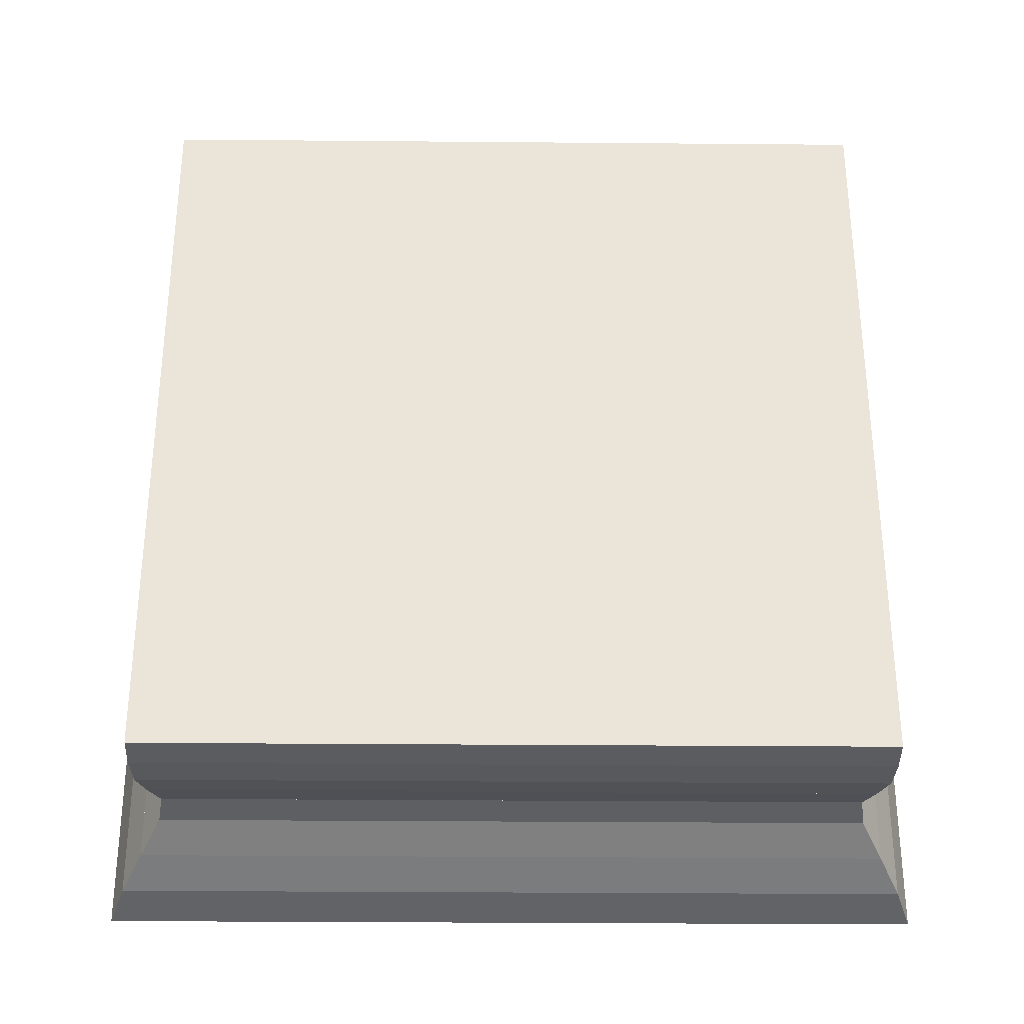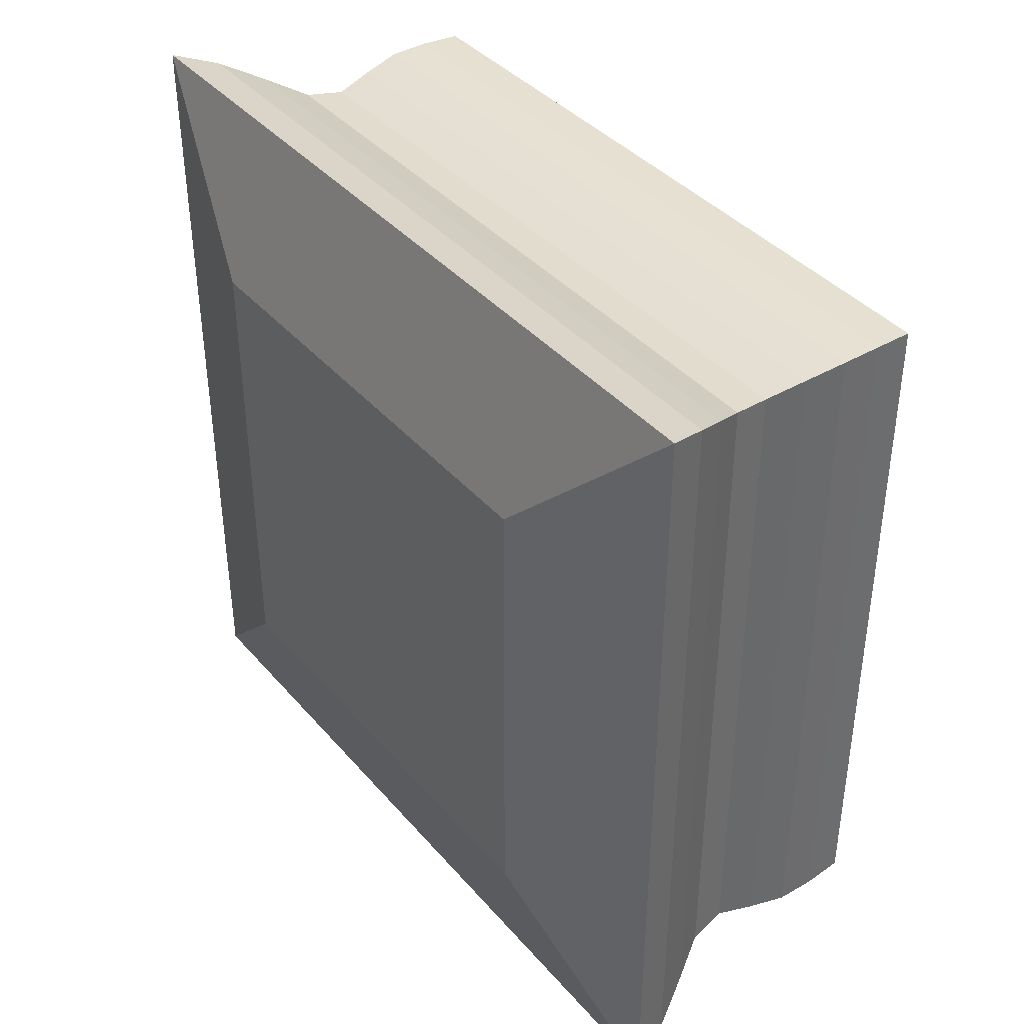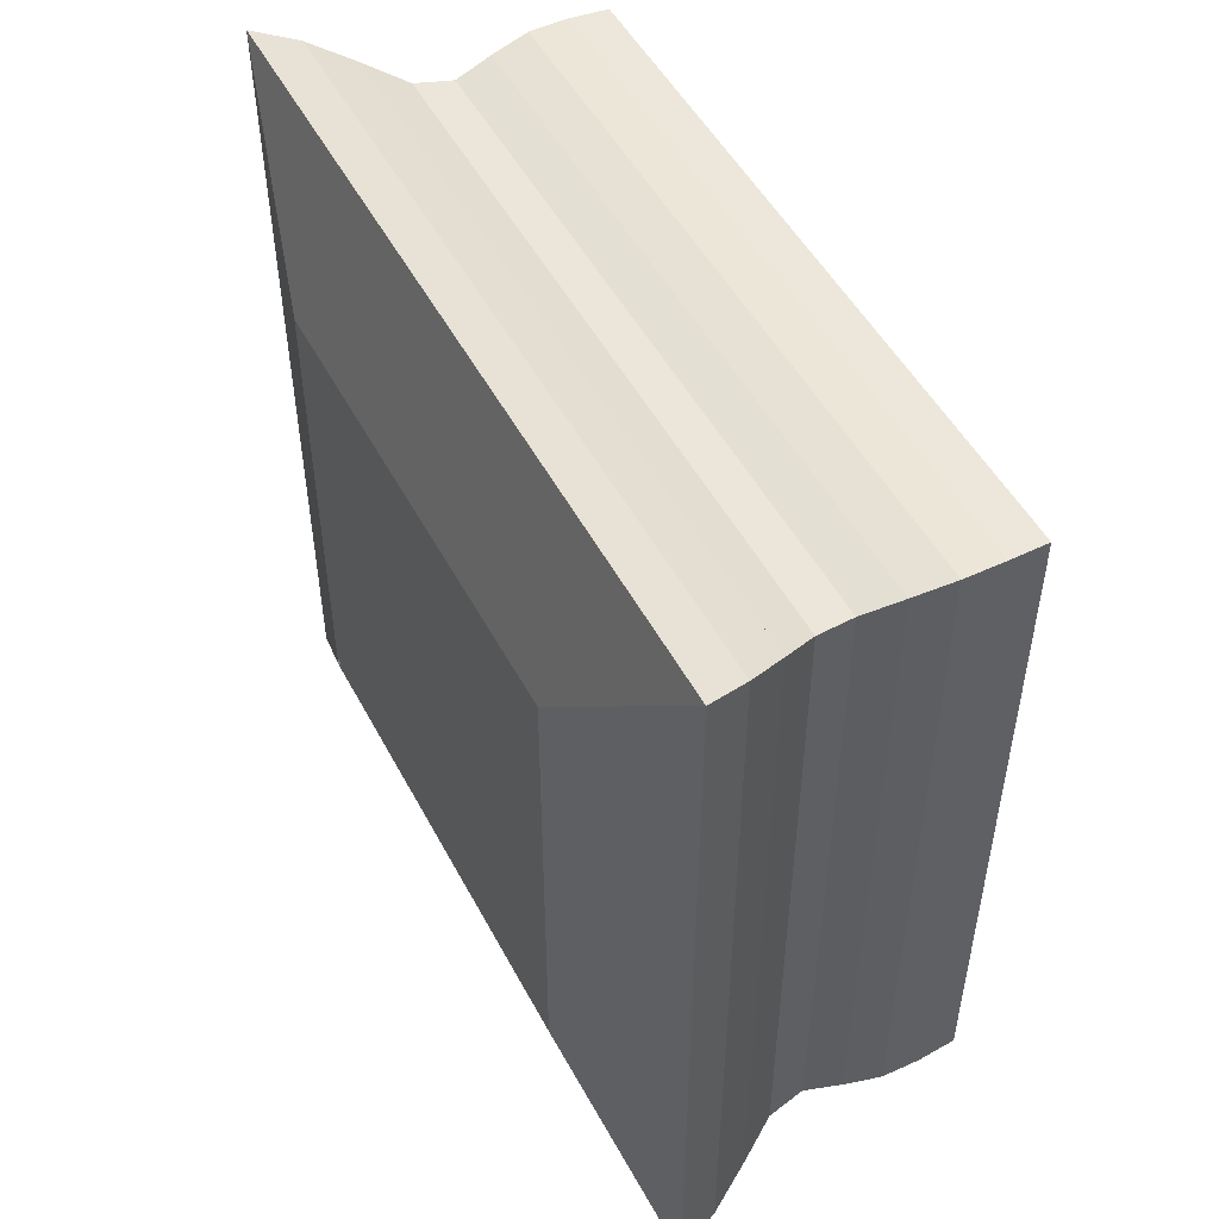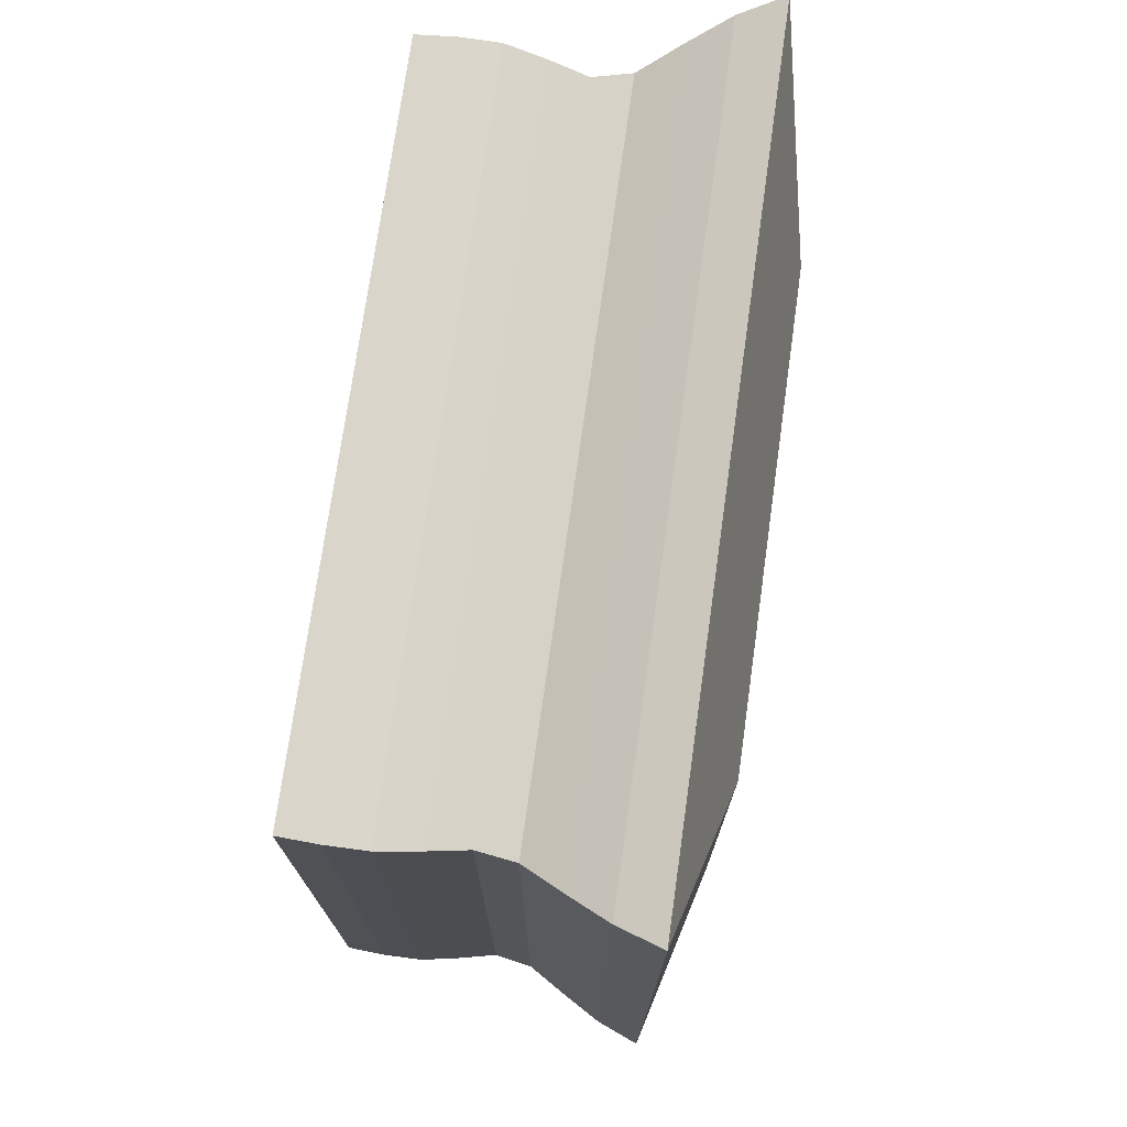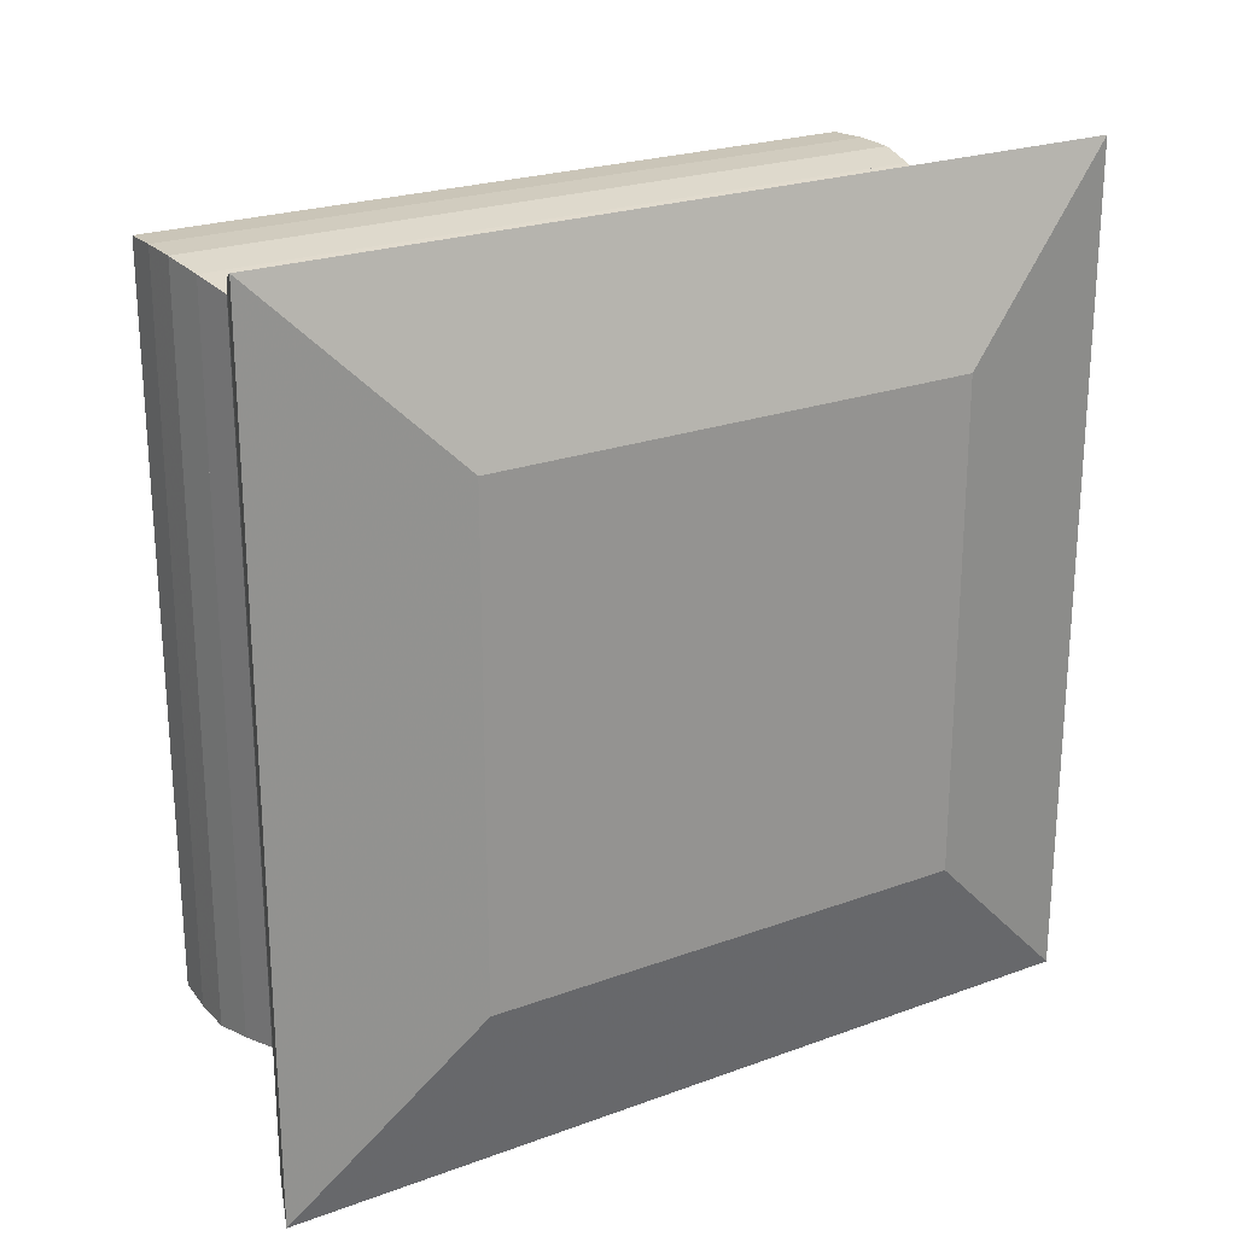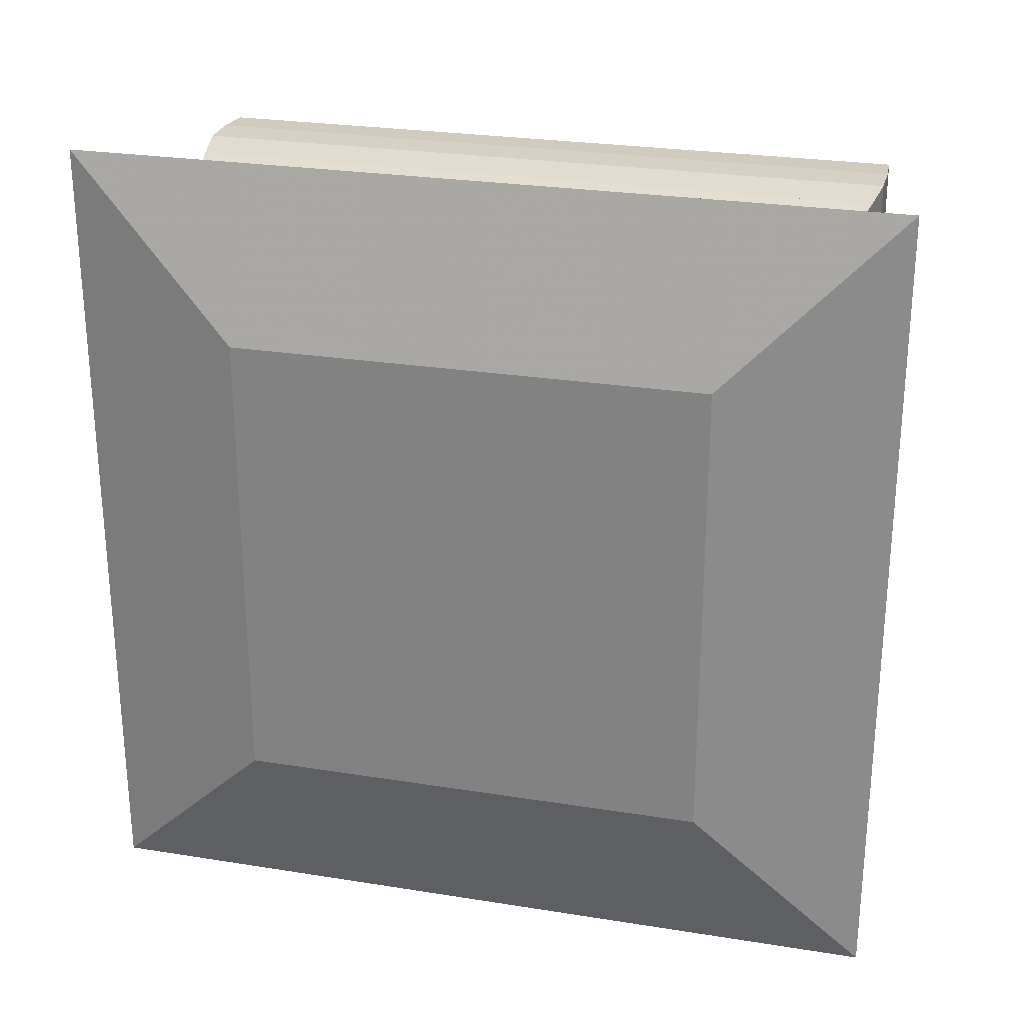
<metadata>
{"format":"obj","ext":"obj","renderer":"f3d","projection":"perspective","resolution":1024,"background":"white","views":[{"elev":-30.7,"azim":89.3,"up":"+Z"},{"elev":39.4,"azim":-36.2,"up":"+Y"},{"elev":50.1,"azim":-27.2,"up":"+Z"},{"elev":73.9,"azim":-172.0,"up":"+Y"},{"elev":23.3,"azim":-121.8,"up":"+Z"},{"elev":26.2,"azim":-75.8,"up":"+Z"}]}
</metadata>
<code>
v 0 -1 -1
v 0 -1 1
v 0 1 1
v 0 1 -1
v 0.1919 -1.727 -1.727
v 0.1919 -1.727 1.727
v 0.1919 1.727 1.727
v 0.1919 1.727 -1.727
v 0.3763 -1.659 -1.659
v 0.3763 -1.659 1.659
v 0.3763 1.659 1.659
v 0.3763 1.659 -1.659
v 0.5503 -1.567 -1.567
v 0.5503 -1.567 1.567
v 0.5503 1.567 1.567
v 0.5503 1.567 -1.567
v 0.7142 -1.474 -1.474
v 0.7142 -1.474 1.474
v 0.7142 1.474 1.474
v 0.7142 1.474 -1.474
v 0.8751 -1.449 -1.449
v 0.8751 -1.449 1.449
v 0.8751 1.449 1.449
v 0.8751 1.449 -1.449
v 1.04 -1.482 -1.482
v 1.04 -1.482 1.482
v 1.04 1.482 1.482
v 1.04 1.482 -1.482
v 1.208 -1.51 -1.51
v 1.208 -1.51 1.51
v 1.208 1.51 1.51
v 1.208 1.51 -1.51
v 1.375 -1.511 -1.511
v 1.375 -1.511 1.511
v 1.375 1.511 1.511
v 1.375 1.511 -1.511
v 1.542 -1.502 -1.502
v 1.542 -1.502 1.502
v 1.542 1.502 1.502
v 1.542 1.502 -1.502
f 1 2 4 5
f 5 6 7 8
f 5 6 2 1
f 6 7 3 2
f 7 8 4 3
f 8 5 1 4
f 9 10 11 12
f 9 10 6 5
f 10 11 7 6
f 11 12 8 7
f 12 9 5 8
f 13 14 15 16
f 13 14 10 9
f 14 15 11 10
f 15 16 12 11
f 16 13 9 12
f 17 18 19 20
f 17 18 14 13
f 18 19 15 14
f 19 20 16 15
f 20 17 13 16
f 21 22 23 24
f 21 22 18 17
f 22 23 19 18
f 23 24 20 19
f 24 21 17 20
f 25 26 27 28
f 25 26 22 21
f 26 27 23 22
f 27 28 24 23
f 28 25 21 24
f 29 30 31 32
f 29 30 26 25
f 30 31 27 26
f 31 32 28 27
f 32 29 25 28
f 33 34 35 36
f 33 34 30 29
f 34 35 31 30
f 35 36 32 31
f 36 33 29 32
f 37 38 39 40
f 37 38 34 33
f 38 39 35 34
f 39 40 36 35
f 40 37 33 36

</code>
